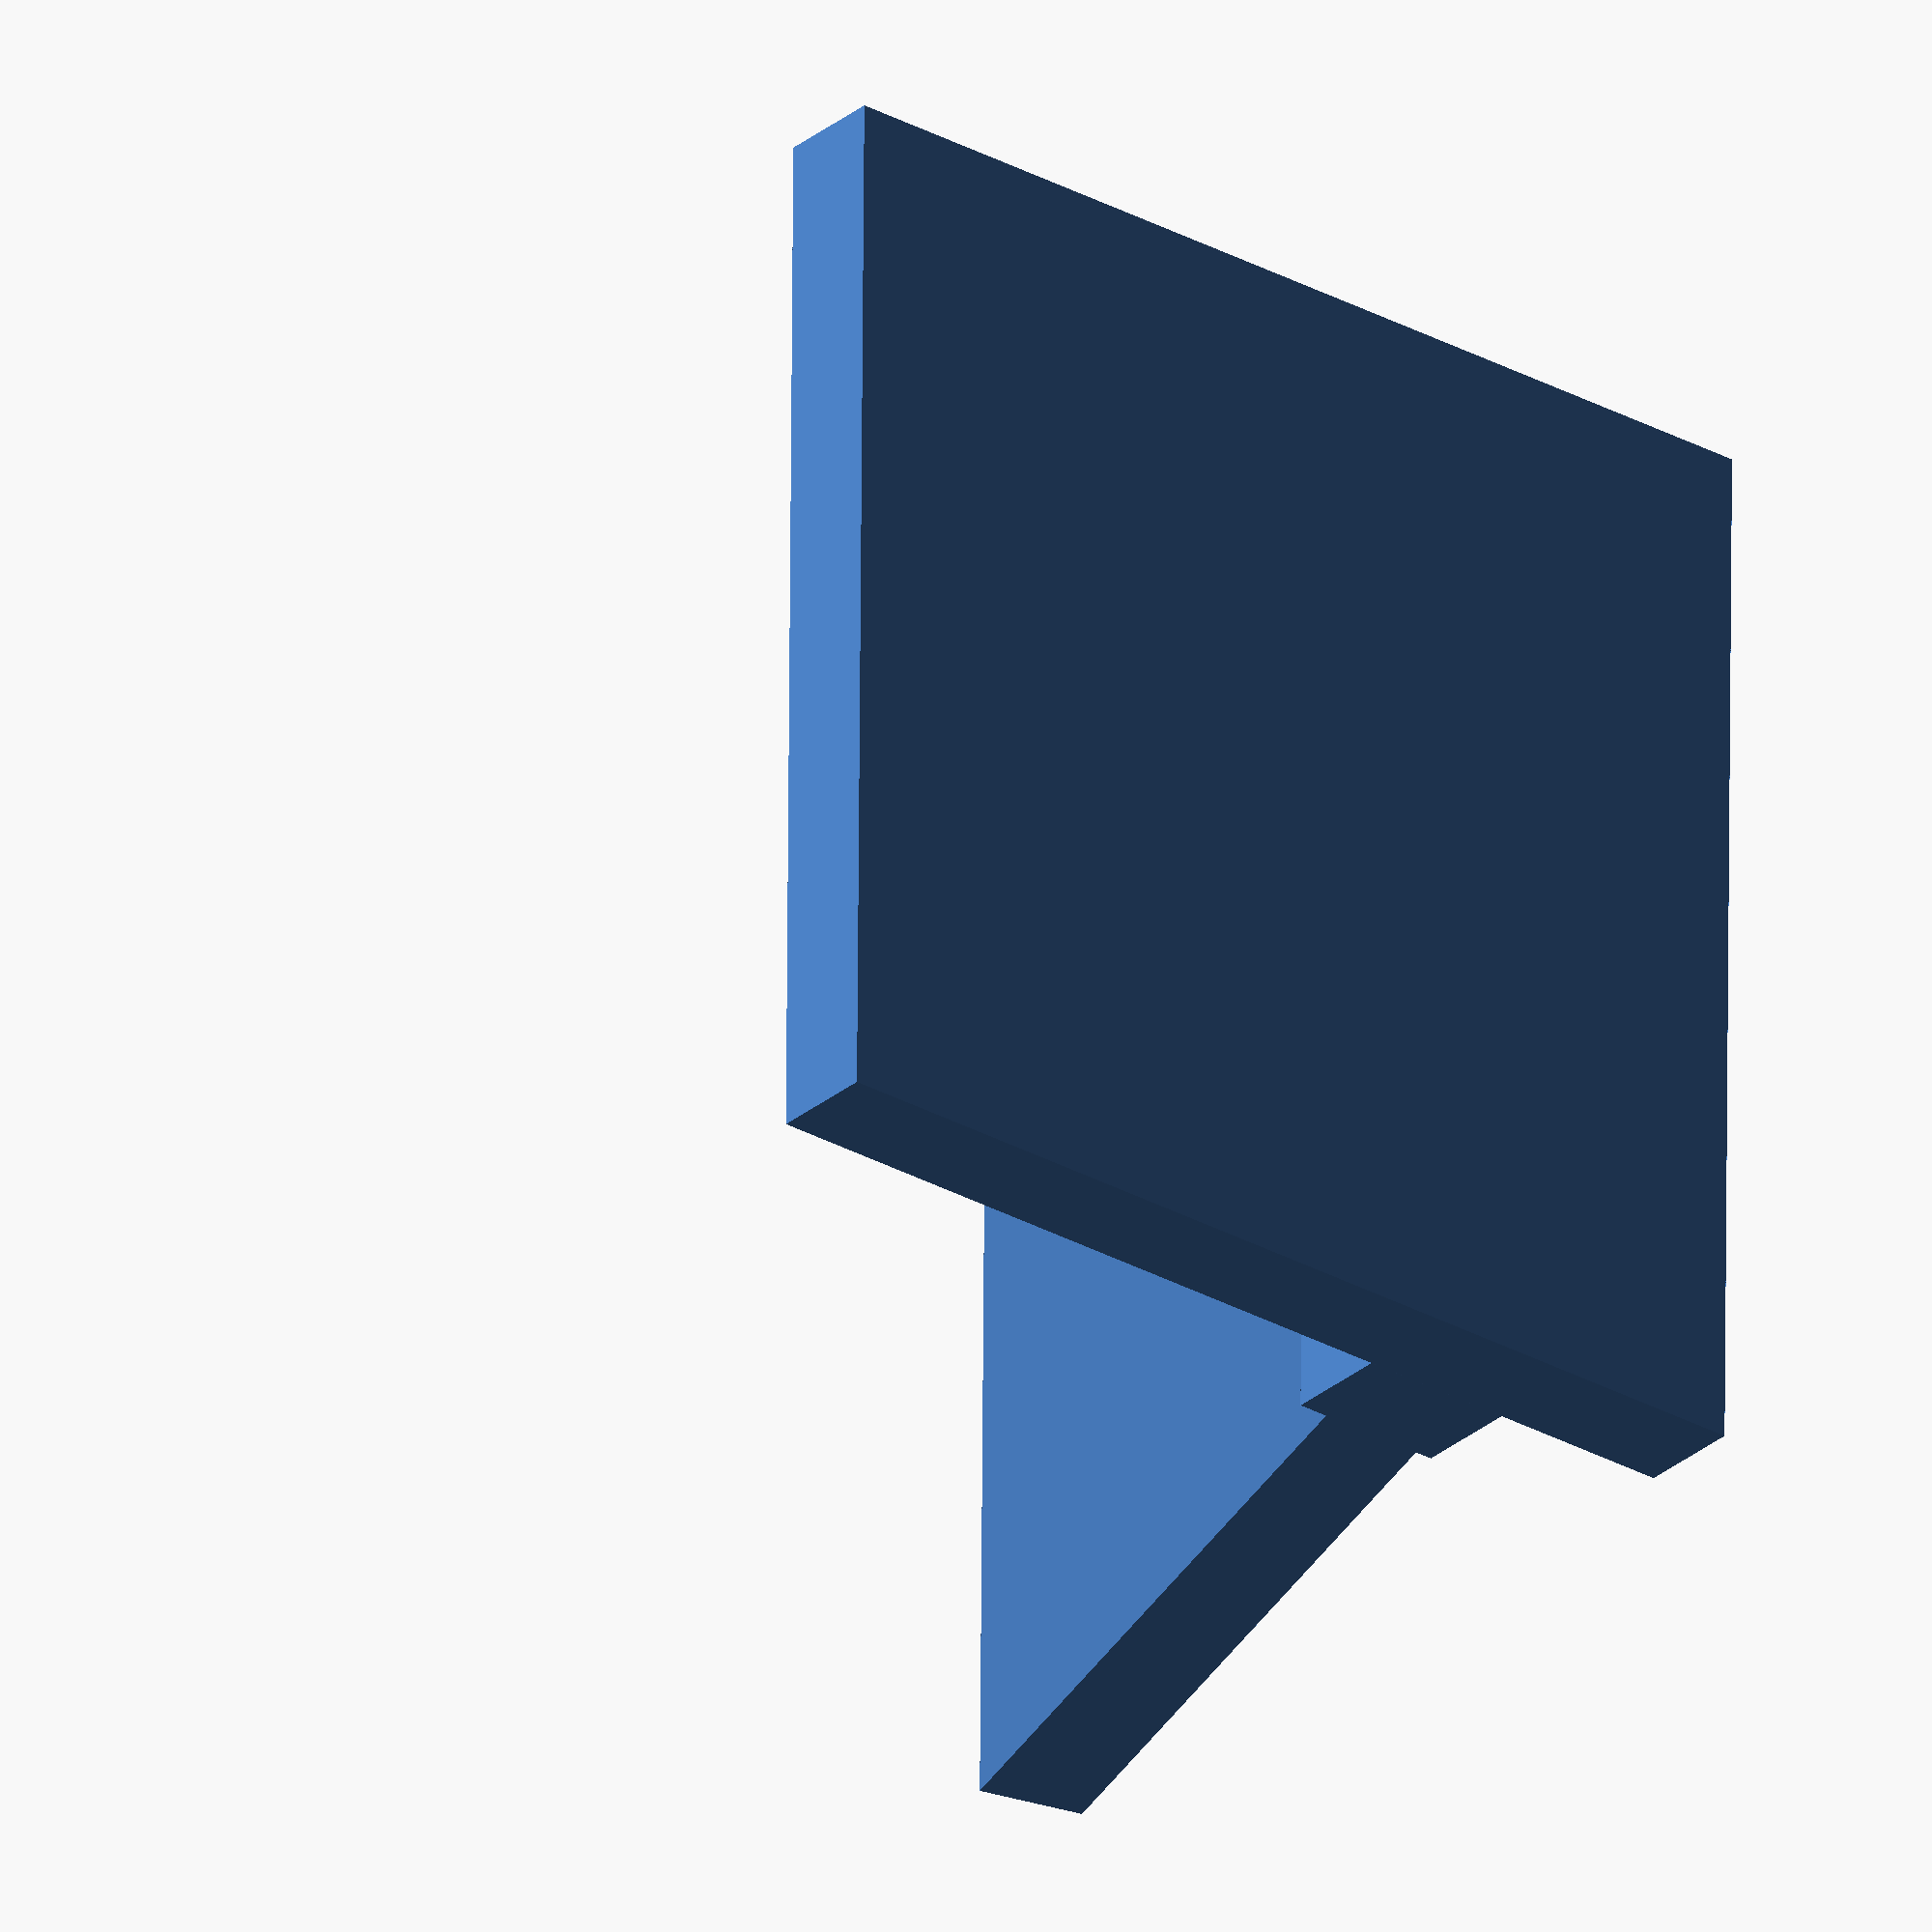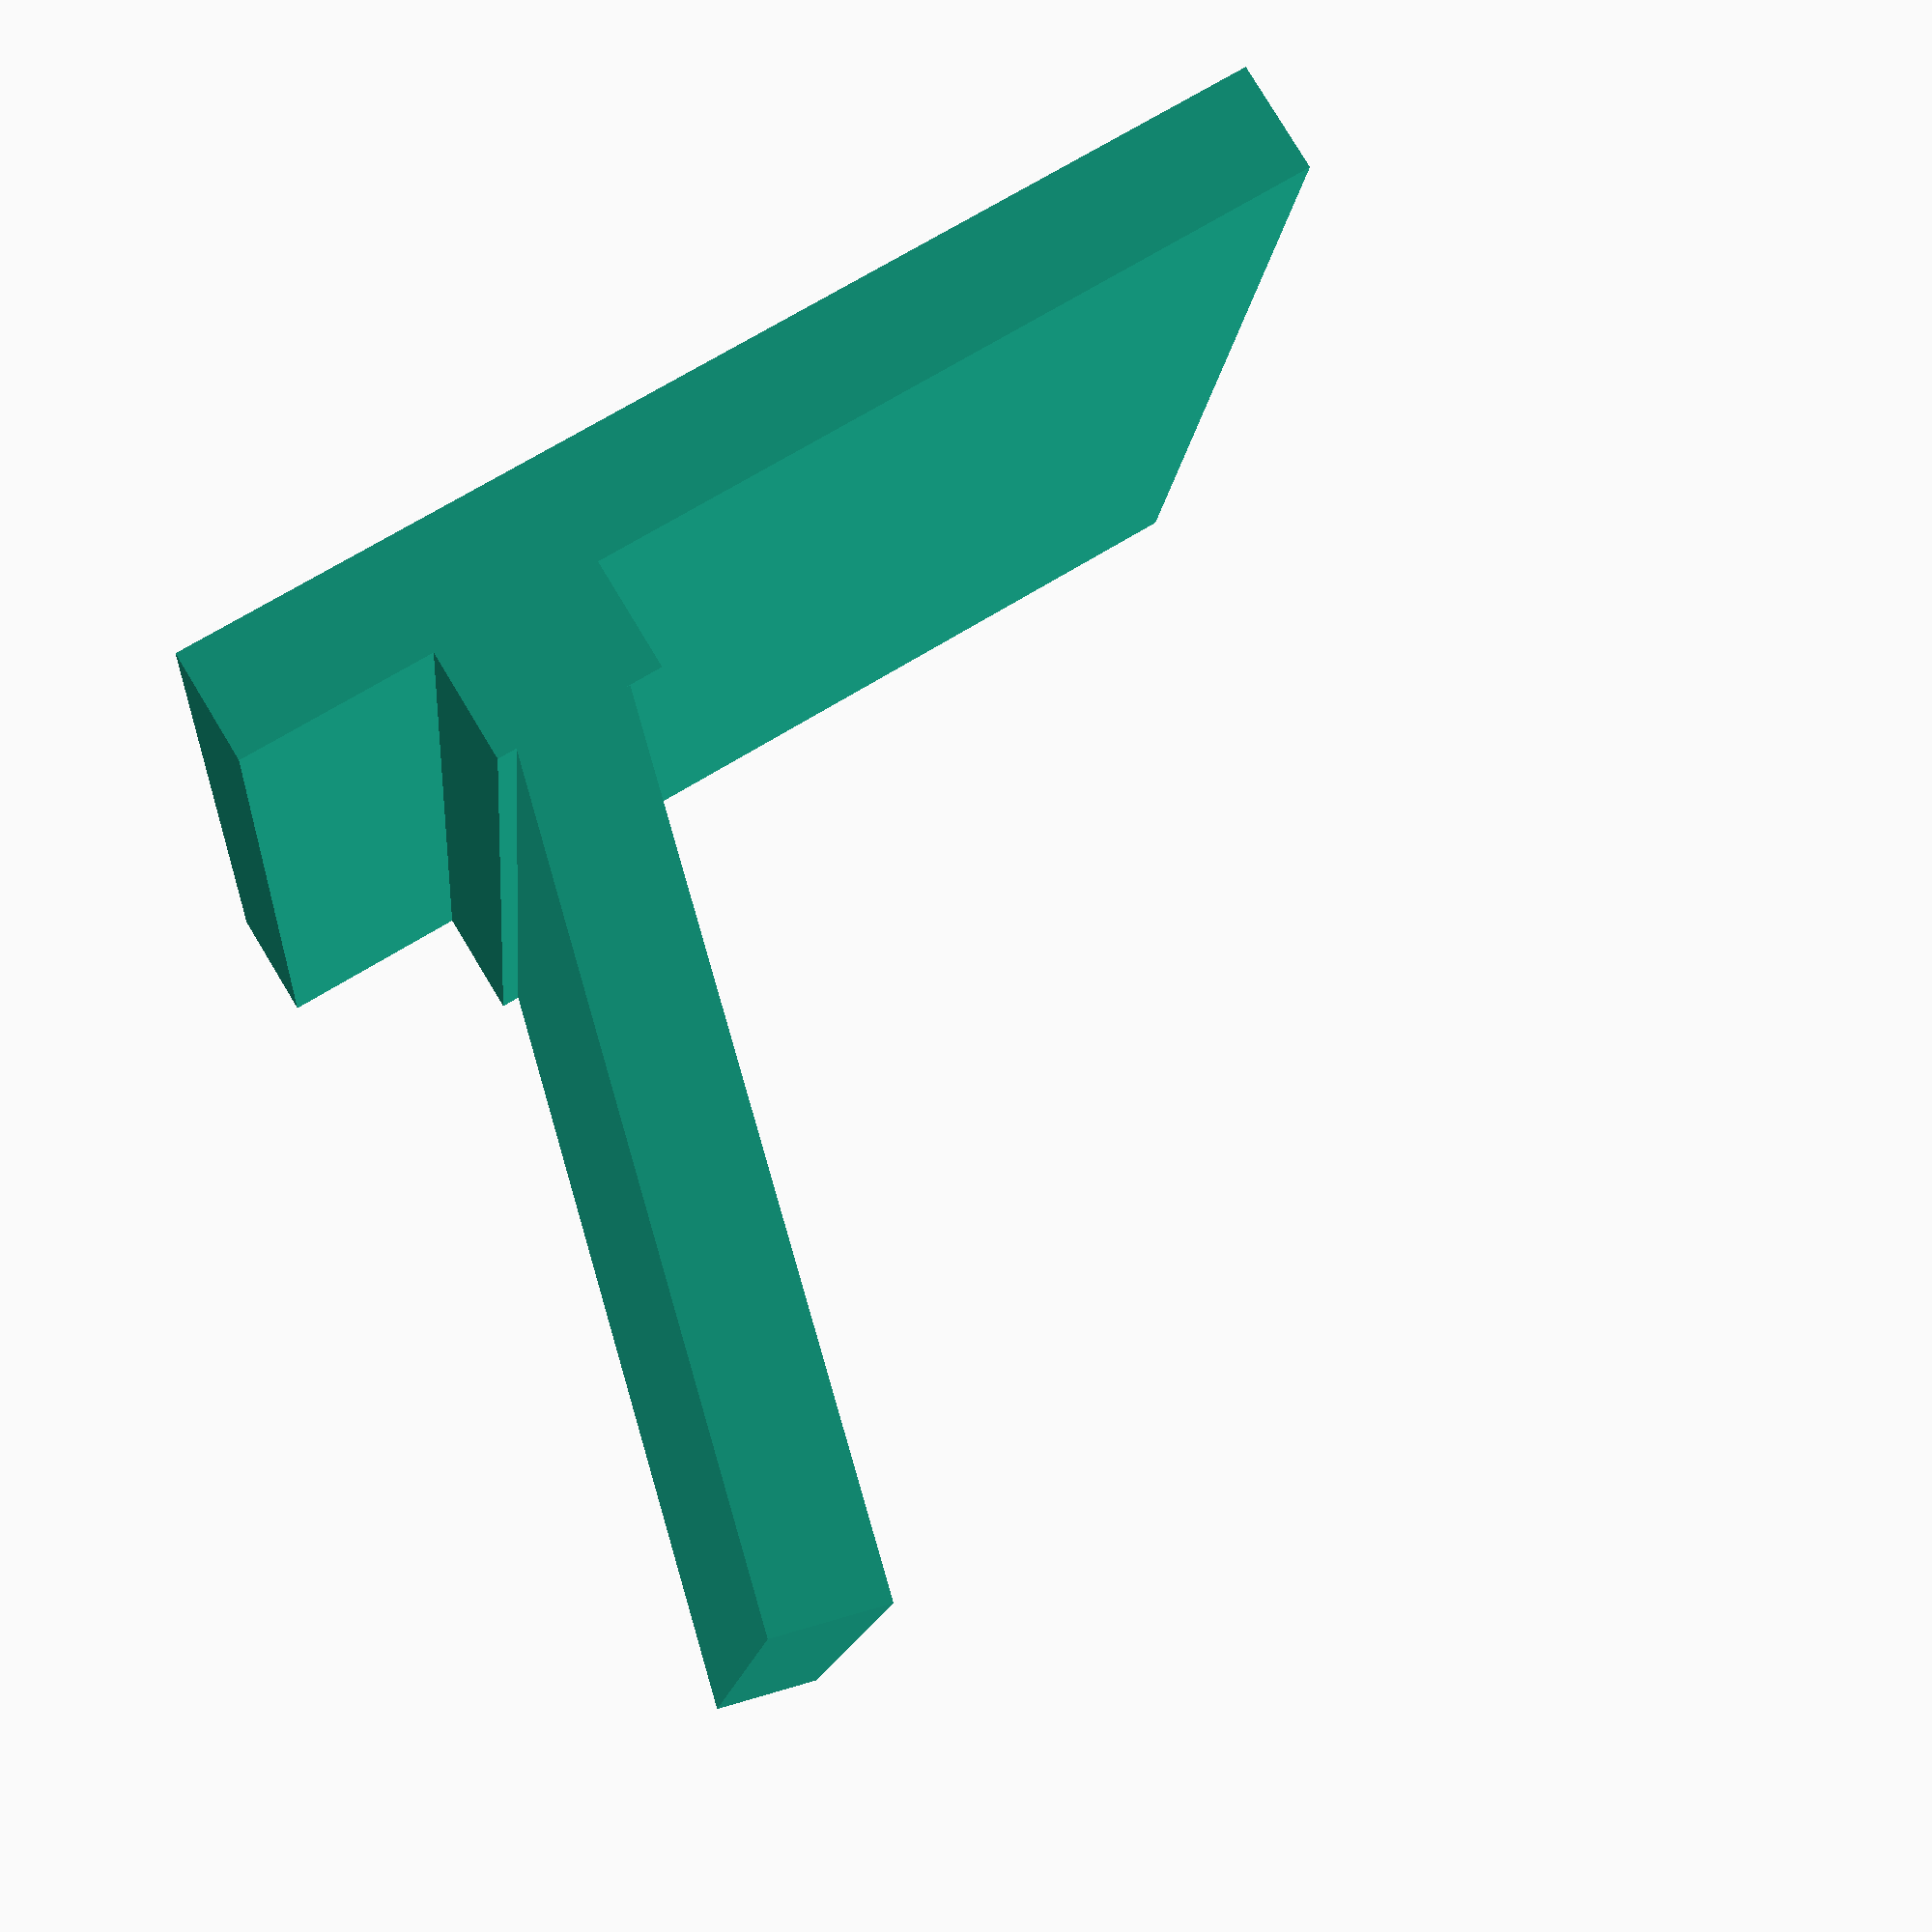
<openscad>
size = 32;//block=32 //item=8



cube([size * 1, size * 0.1, size * 1], center = true);//base

translate([0, -size * 0.1, -size * 0.25]) {//connector
  cube([size * 1, size * 0.1, size * 0.15], center = true);
}
;//translate


translate([0, -size * 0.5, -size * 0.35]) {//plough
  rotate([15, 0, 0]) {
    cube([size * 1, size * 0.75, size * 0.1], center = true);
  }
  ;//rotate
}
;//translate





</openscad>
<views>
elev=209.9 azim=270.6 roll=129.3 proj=o view=solid
elev=290.0 azim=80.3 roll=238.3 proj=p view=wireframe
</views>
